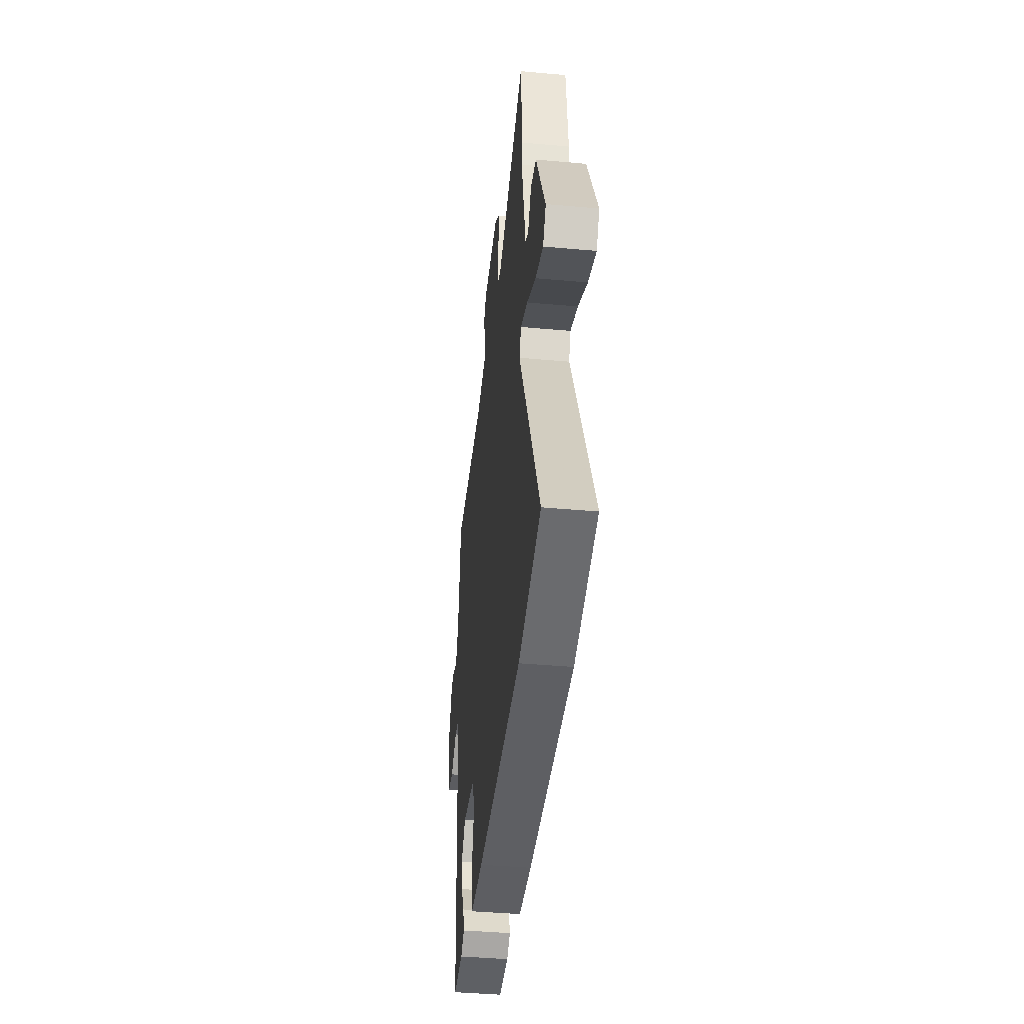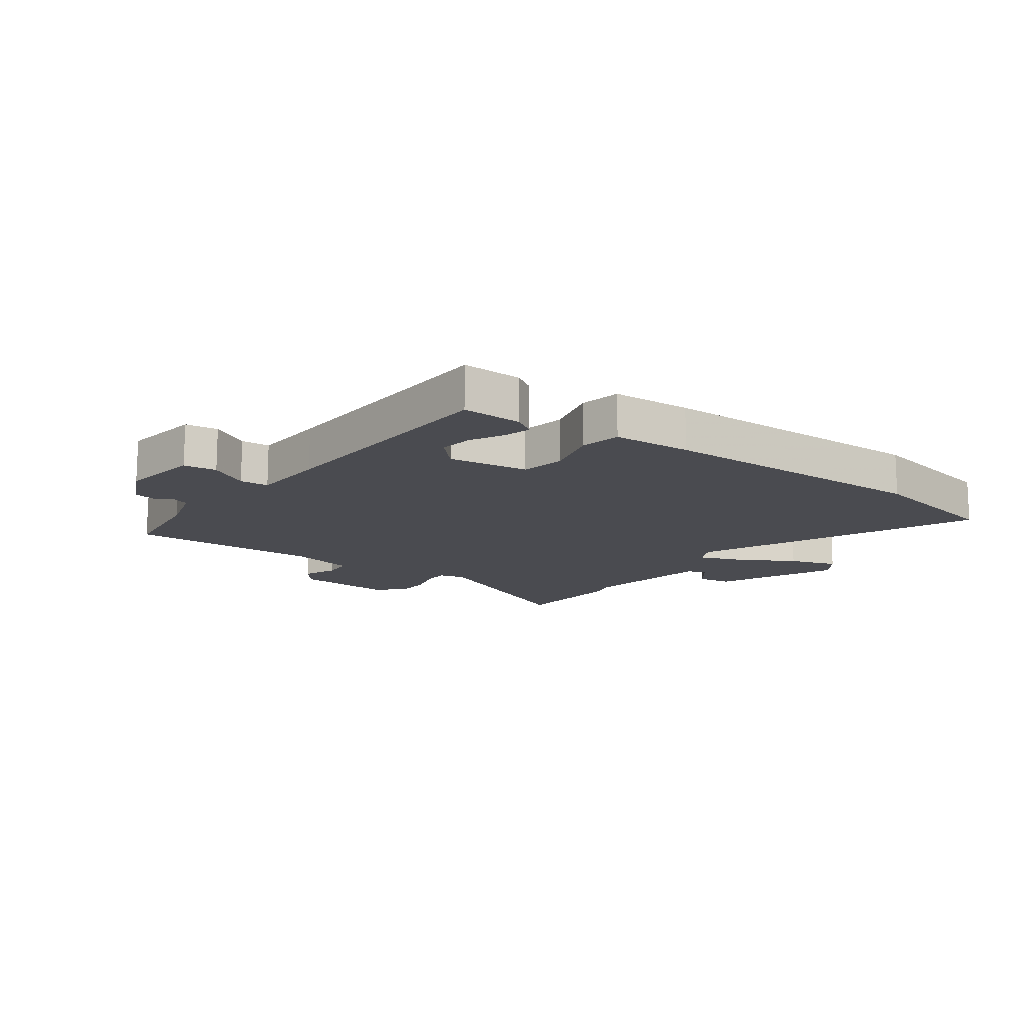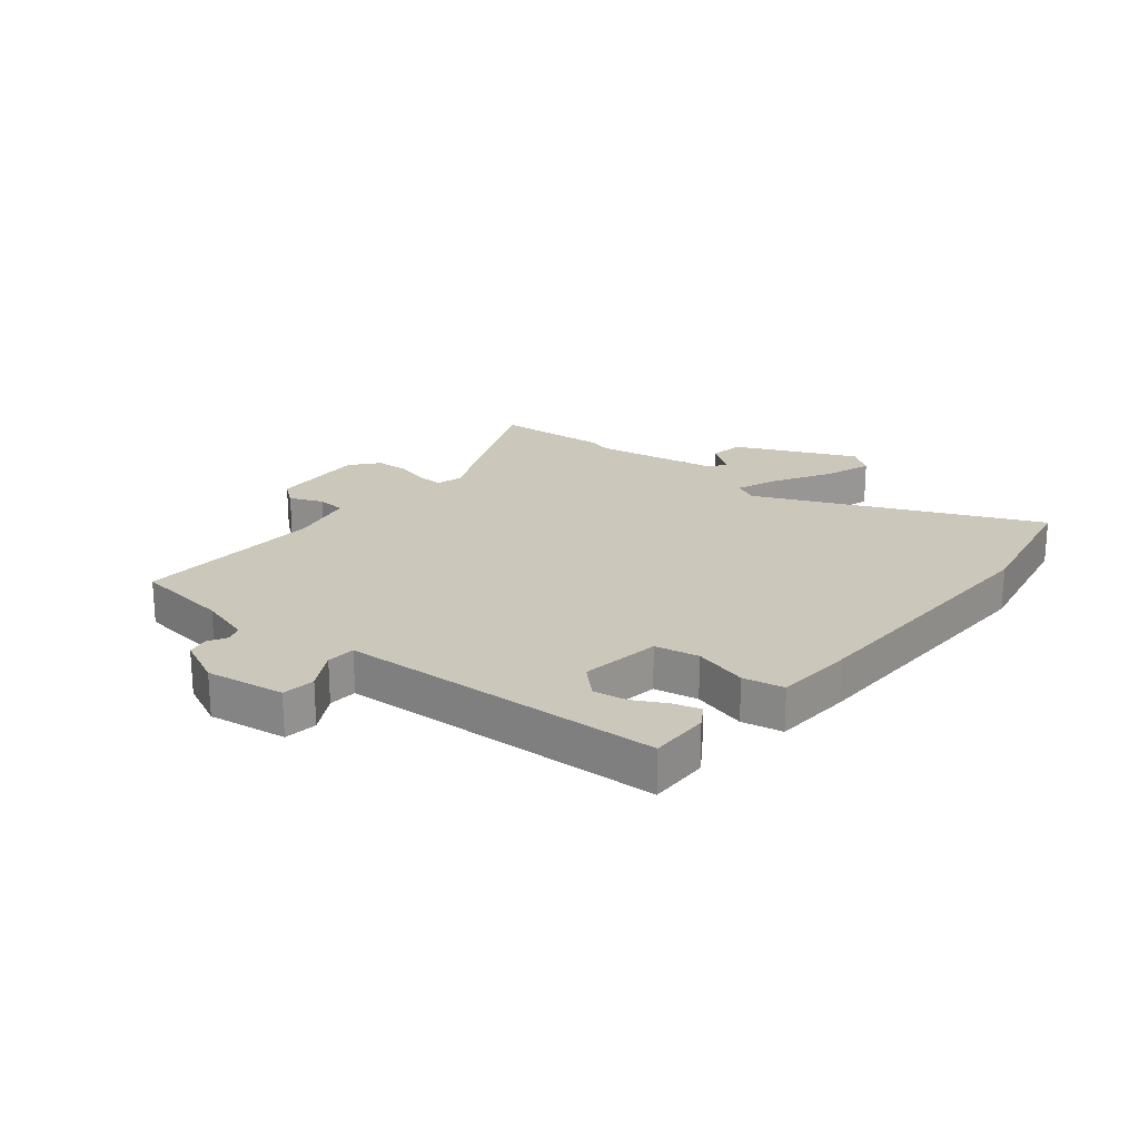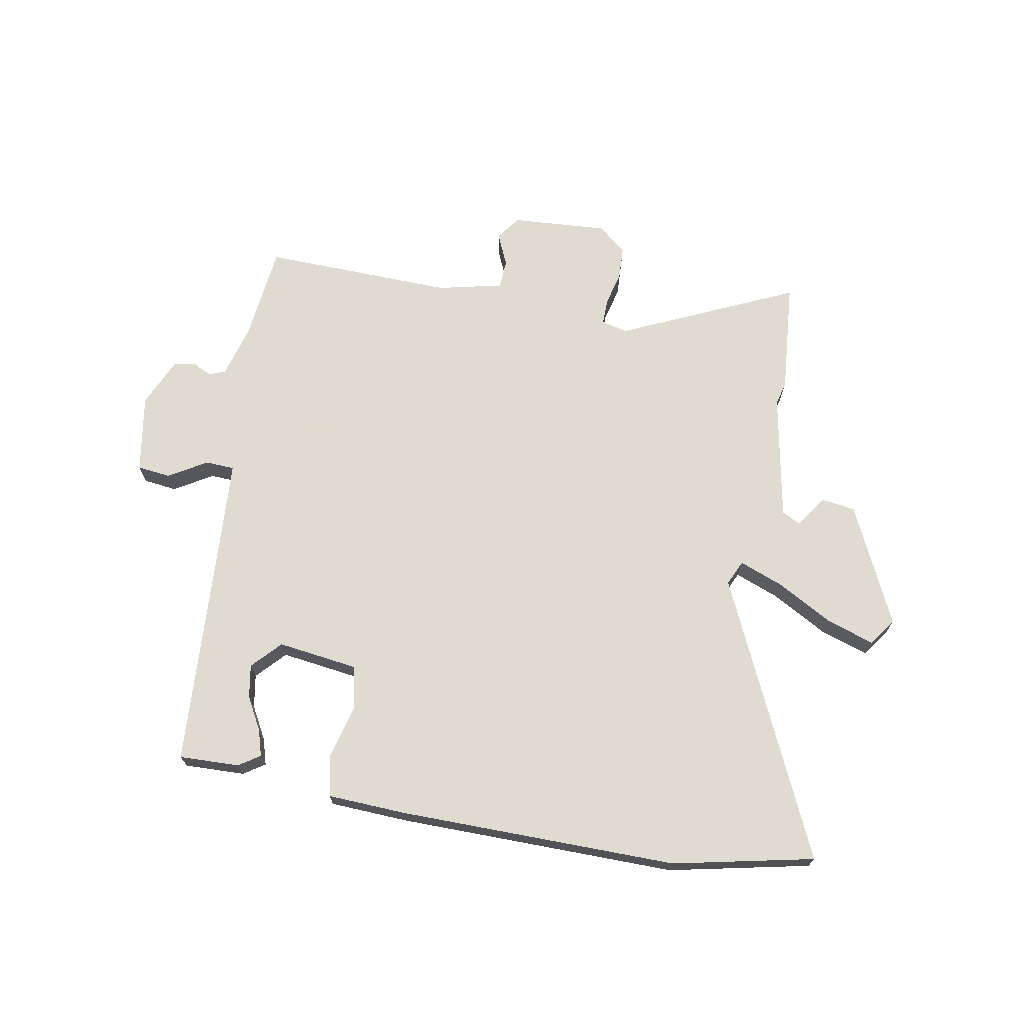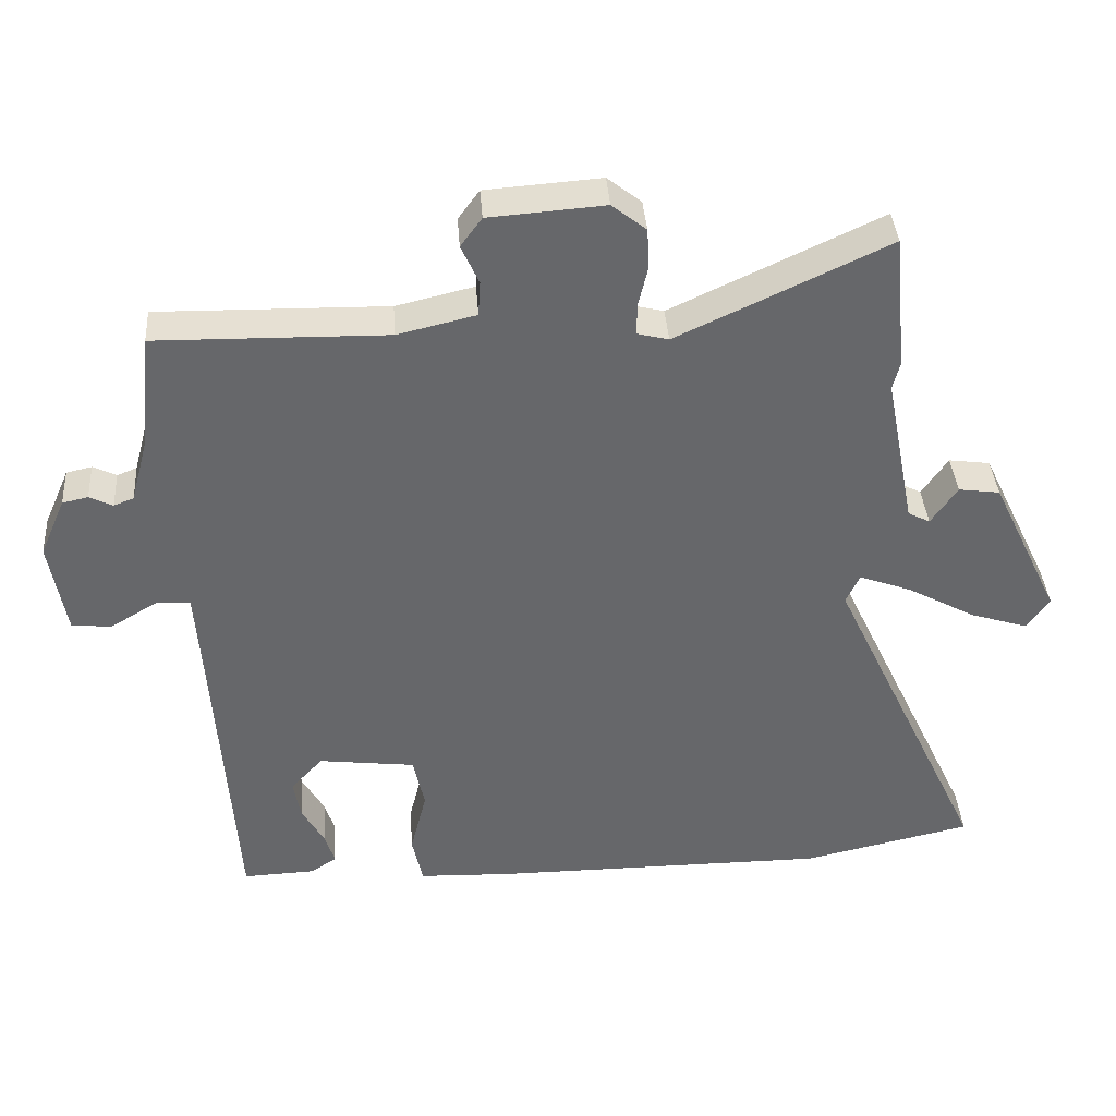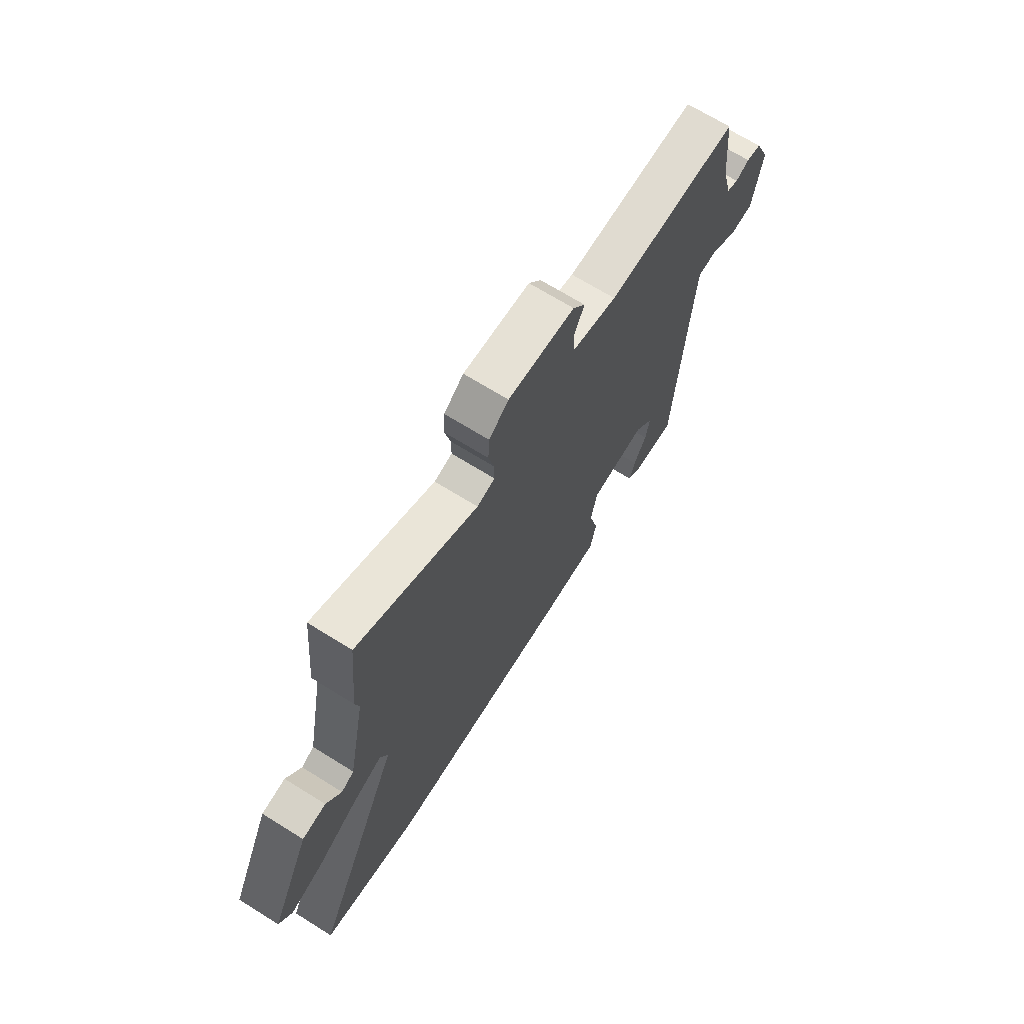
<metadata>
{"format":"obj","ext":"obj","renderer":"f3d","projection":"perspective","resolution":1024,"background":"white","views":[{"elev":-40.9,"azim":-96.3,"up":"+Z"},{"elev":-14.4,"azim":145.0,"up":"+Y"},{"elev":21.7,"azim":130.5,"up":"+Y"},{"elev":70.2,"azim":-169.3,"up":"+Y"},{"elev":38.1,"azim":175.9,"up":"+Z"},{"elev":68.8,"azim":-58.0,"up":"+Z"}]}
</metadata>
<code>
v 0.436 0.07 -0.489
v 0.334 0.07 -0.485
v 0.298 0.07 -0.461
v 0.312 0.07 -0.416
v 0.343 0.07 -0.361
v 0.353 0.07 -0.305
v 0.308 0.07 -0.256
v 0.172 0.07 -0.273
v 0.156 0.07 -0.347
v 0.179 0.07 -0.439
v 0.164 0.07 -0.508
v 0.03 0.07 -0.513
v -0.442 0.07 -0.513
v -0.681 0.07 -0.46
v -0.461 0.07 0.007
v -0.48 0.07 0.049
v -0.555 0.07 0.021
v -0.65 0.07 -0.031
v -0.731 0.07 -0.057
v -0.763 0.07 -0.011
v -0.666 0.07 0.19
v -0.608 0.07 0.198
v -0.571 0.07 0.144
v -0.54 0.07 0.16
v -0.498 0.07 0.375
v -0.508 0.07 0.413
v -0.49 0.07 0.605
v -0.194 0.07 0.467
v -0.15 0.07 0.478
v -0.15 0.07 0.521
v -0.164 0.07 0.58
v -0.161 0.07 0.636
v -0.113 0.07 0.674
v 0.05 0.07 0.662
v 0.08 0.07 0.621
v 0.055 0.07 0.566
v 0.058 0.07 0.517
v 0.168 0.07 0.491
v 0.492 0.07 0.497
v 0.509 0.07 0.333
v 0.533 0.07 0.244
v 0.561 0.07 0.233
v 0.594 0.07 0.249
v 0.63 0.07 0.241
v 0.666 0.07 0.159
v 0.643 0.07 0.026
v 0.587 0.07 0.02
v 0.522 0.07 0.059
v 0.473 0.07 0.057
v 0.464 0.07 -0.07
v 0.436 0 -0.489
v 0.334 0 -0.485
v 0.298 0 -0.461
v 0.312 0 -0.416
v 0.343 0 -0.361
v 0.353 0 -0.305
v 0.308 0 -0.256
v 0.172 0 -0.273
v 0.156 0 -0.347
v 0.179 0 -0.439
v 0.164 0 -0.508
v 0.03 0 -0.513
v -0.442 0 -0.513
v -0.681 0 -0.46
v -0.461 0 0.007
v -0.48 0 0.049
v -0.555 0 0.021
v -0.65 0 -0.031
v -0.731 0 -0.057
v -0.763 0 -0.011
v -0.666 0 0.19
v -0.608 0 0.198
v -0.571 0 0.144
v -0.54 0 0.16
v -0.498 0 0.375
v -0.508 0 0.413
v -0.49 0 0.605
v -0.194 0 0.467
v -0.15 0 0.478
v -0.15 0 0.521
v -0.164 0 0.58
v -0.161 0 0.636
v -0.113 0 0.674
v 0.05 0 0.662
v 0.08 0 0.621
v 0.055 0 0.566
v 0.058 0 0.517
v 0.168 0 0.491
v 0.492 0 0.497
v 0.509 0 0.333
v 0.533 0 0.244
v 0.561 0 0.233
v 0.594 0 0.249
v 0.63 0 0.241
v 0.666 0 0.159
v 0.643 0 0.026
v 0.587 0 0.02
v 0.522 0 0.059
v 0.473 0 0.057
v 0.464 0 -0.07
f 45 46 47 48
f 45 48 49
f 42 43 44 45
f 41 42 45 49
f 40 41 49
f 38 39 40 49
f 37 38 49 50
f 33 34 35 36
f 33 36 37
f 30 31 32 33
f 29 30 33 37
f 28 29 37 50
f 25 26 27 28
f 24 25 28 50
f 20 21 22 23
f 17 18 19 20
f 16 17 20 23
f 12 13 14 15
f 12 15 16
f 9 10 11 12
f 8 9 12 16
f 7 8 16 23
f 2 3 4 5
f 2 5 6
f 1 2 6
f 50 1 6
f 7 23 24 50
f 6 7 50
f 98 97 96 95
f 99 98 95
f 95 94 93 92
f 99 95 92 91
f 99 91 90
f 99 90 89 88
f 100 99 88 87
f 86 85 84 83
f 87 86 83
f 83 82 81 80
f 87 83 80 79
f 100 87 79 78
f 78 77 76 75
f 100 78 75 74
f 73 72 71 70
f 70 69 68 67
f 73 70 67 66
f 65 64 63 62
f 66 65 62
f 62 61 60 59
f 66 62 59 58
f 73 66 58 57
f 55 54 53 52
f 56 55 52
f 56 52 51
f 56 51 100
f 100 74 73 57
f 100 57 56
f 1 51 52 2
f 2 52 53 3
f 3 53 54 4
f 4 54 55 5
f 5 55 56 6
f 6 56 57 7
f 7 57 58 8
f 8 58 59 9
f 9 59 60 10
f 10 60 61 11
f 11 61 62 12
f 12 62 63 13
f 13 63 64 14
f 14 64 65 15
f 15 65 66 16
f 16 66 67 17
f 17 67 68 18
f 18 68 69 19
f 19 69 70 20
f 20 70 71 21
f 21 71 72 22
f 22 72 73 23
f 23 73 74 24
f 24 74 75 25
f 25 75 76 26
f 26 76 77 27
f 27 77 78 28
f 28 78 79 29
f 29 79 80 30
f 30 80 81 31
f 31 81 82 32
f 32 82 83 33
f 33 83 84 34
f 34 84 85 35
f 35 85 86 36
f 36 86 87 37
f 37 87 88 38
f 38 88 89 39
f 39 89 90 40
f 40 90 91 41
f 41 91 92 42
f 42 92 93 43
f 43 93 94 44
f 44 94 95 45
f 45 95 96 46
f 46 96 97 47
f 47 97 98 48
f 48 98 99 49
f 49 99 100 50
f 50 100 51 1

</code>
